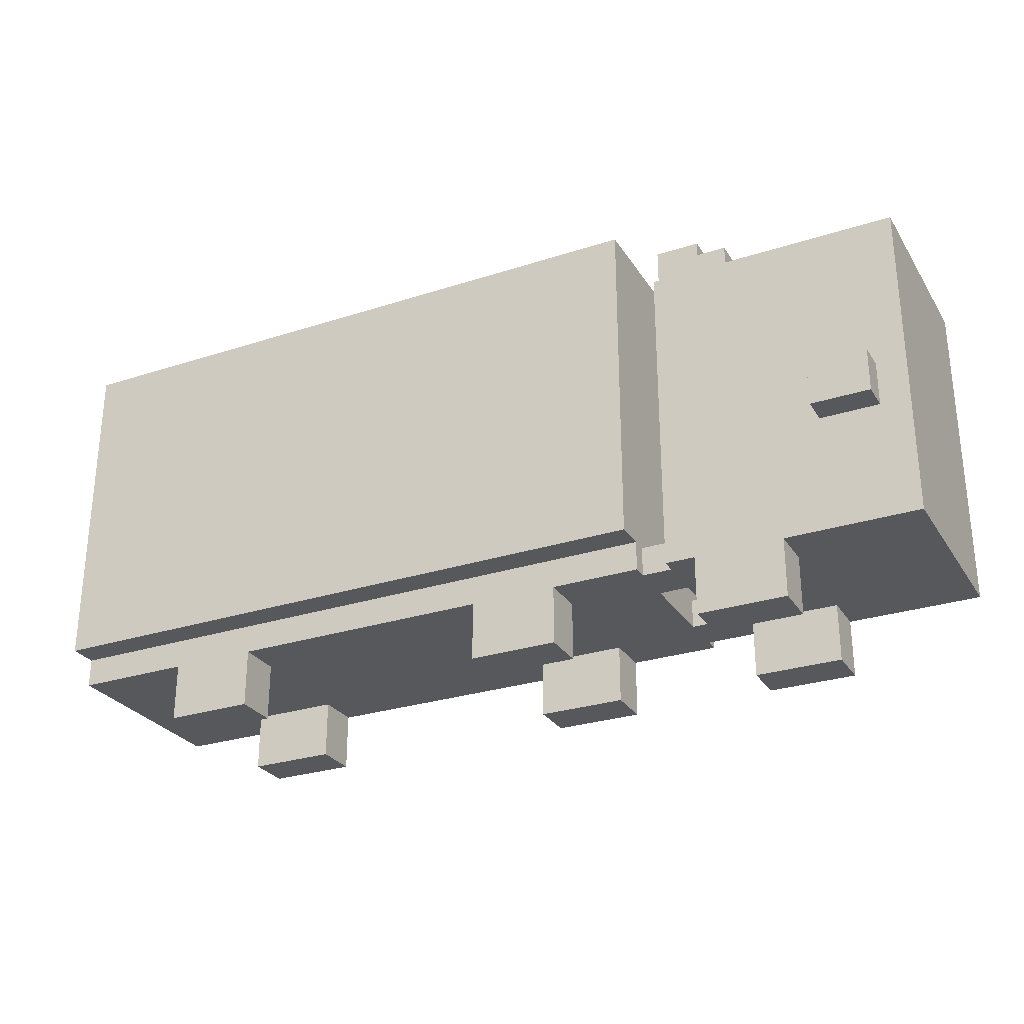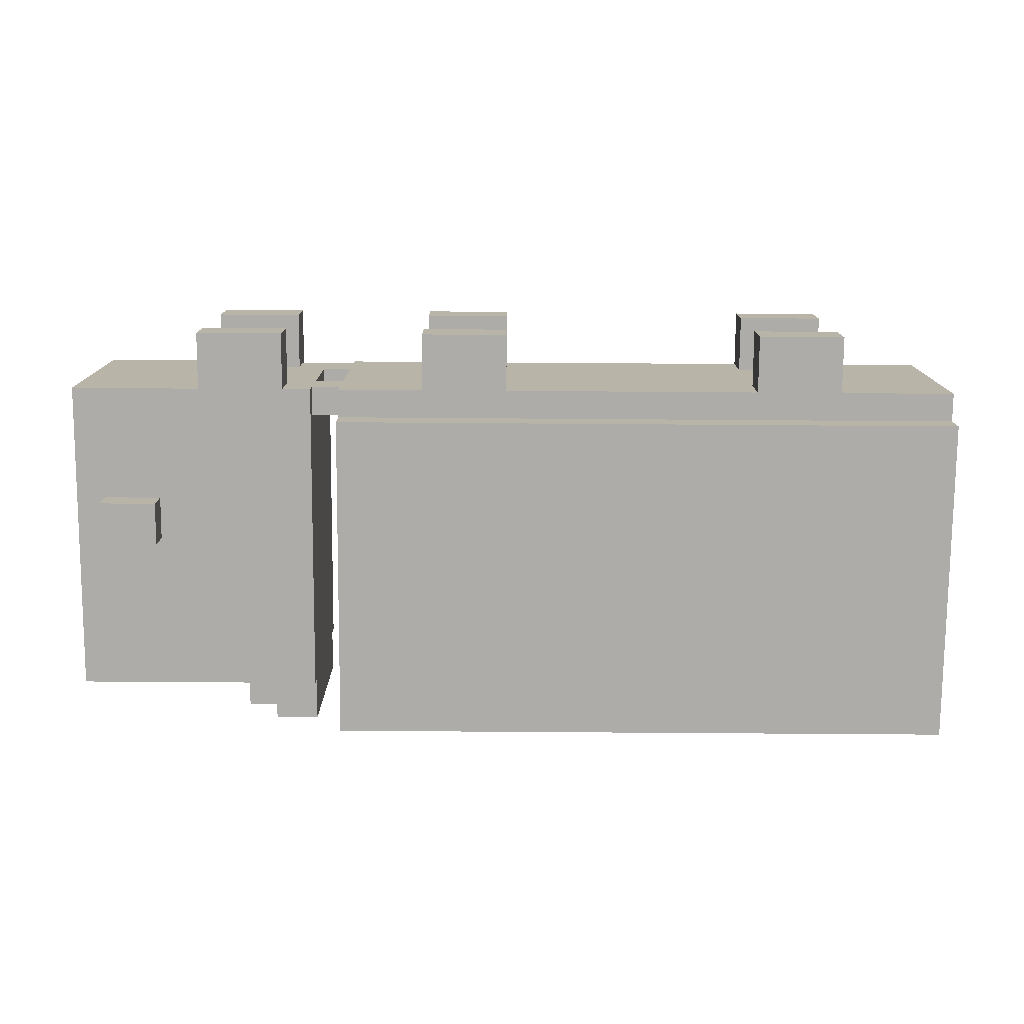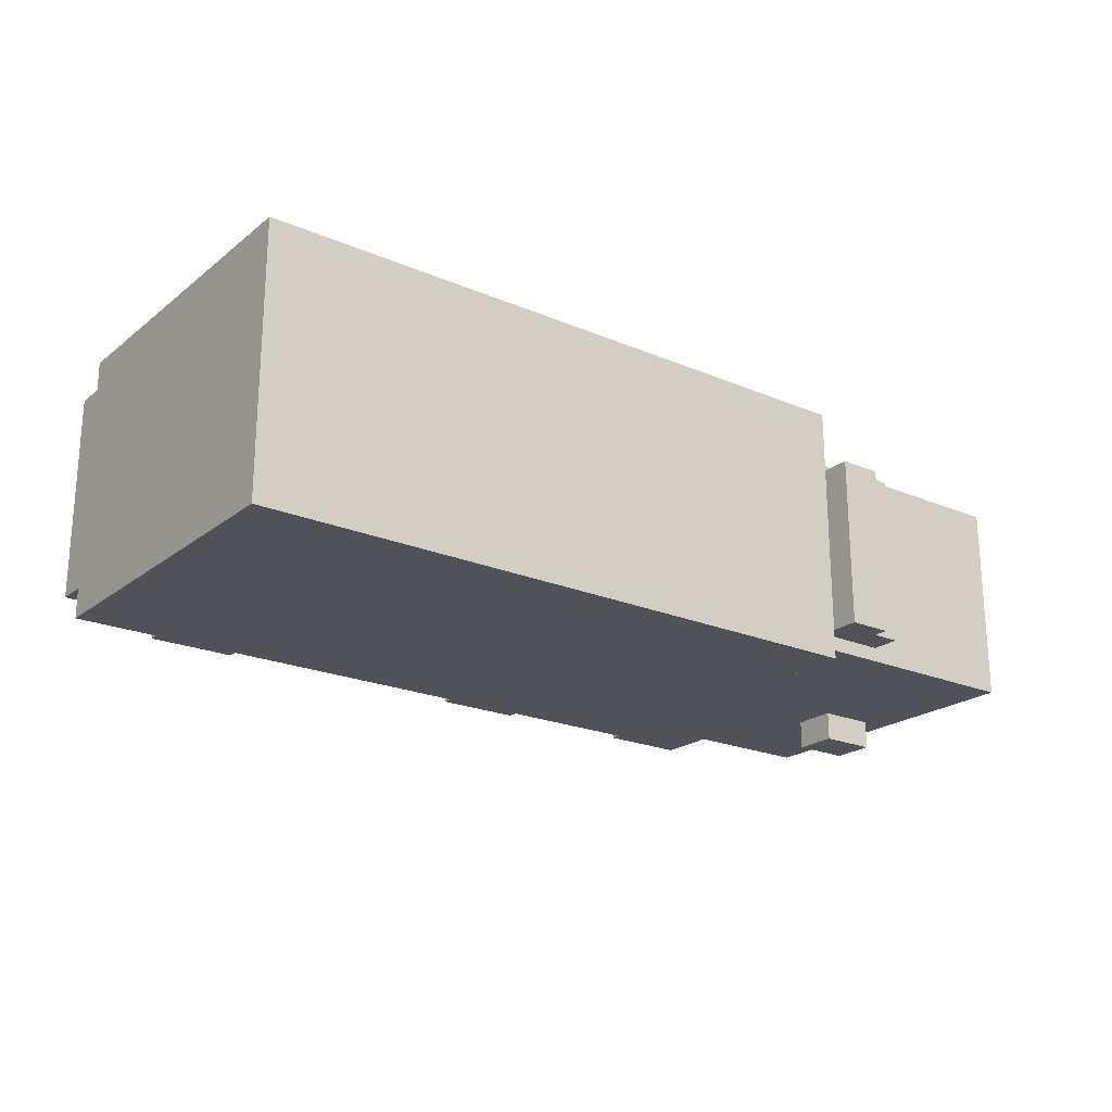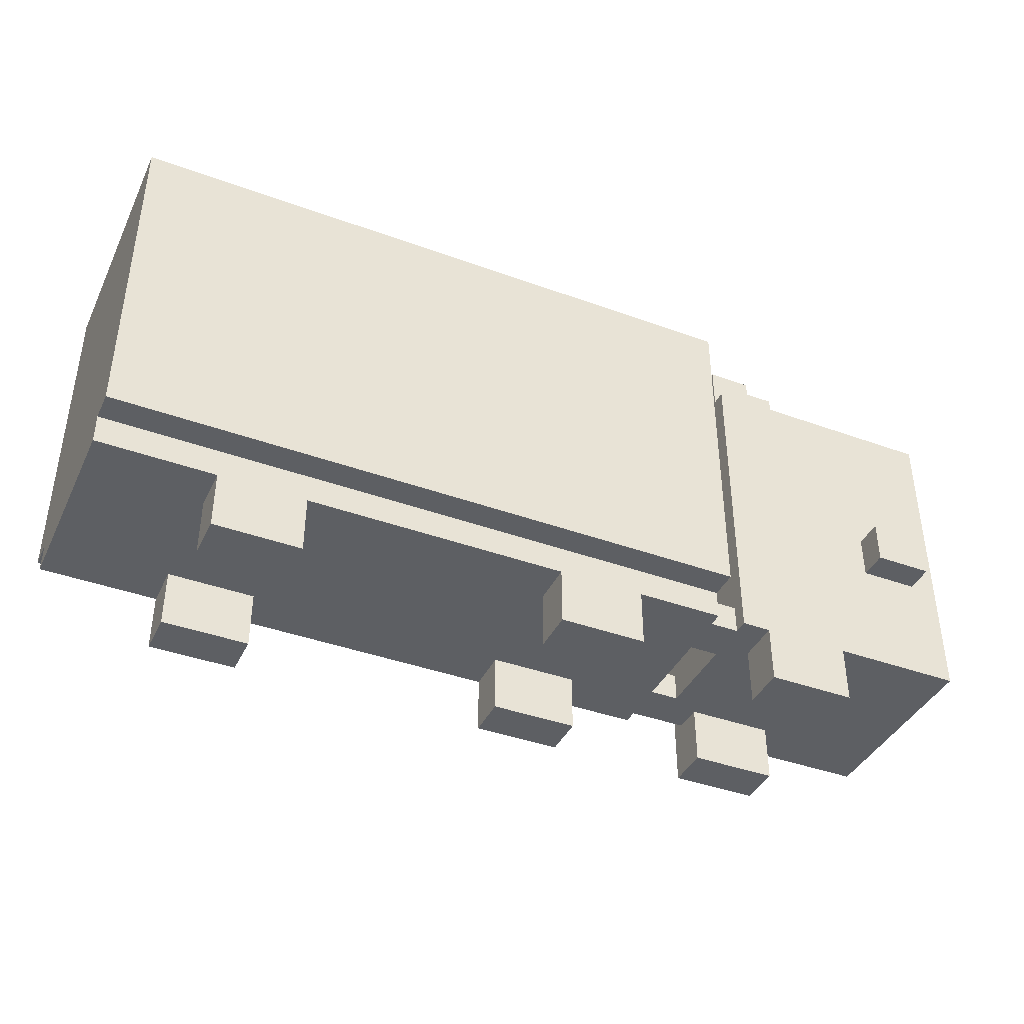
<metadata>
{"format":"obj","ext":"obj","renderer":"f3d","projection":"perspective","resolution":1024,"background":"white","views":[{"elev":-28.0,"azim":-153.8,"up":"+Y"},{"elev":-77.0,"azim":-0.4,"up":"+Z"},{"elev":-21.6,"azim":143.2,"up":"+Z"},{"elev":-40.3,"azim":155.9,"up":"+Y"}]}
</metadata>
<code>
o
v 0.1 2.4 -0.3
v 0.1 2.4 -1.7
v 0.1 2.7 -0.5
v 0.1 2.7 -0.7
v 0.1 2.7 -1.3
v 0.1 2.7 -1.5
v 0.1 2.9 -0.5
v 0.1 2.9 -0.7
v 0.1 2.9 -1.3
v 0.1 2.9 -1.5
v 0.1 3.5 -0.3
v 0.1 3.5 -1.7
v 0.1 4.2 -0.3
v 0.1 4.2 -1.7
v 0.1 4.6 -0.3
v 0.1 4.6 -1.7
v 0.3 3.2 -0.1
v 0.3 3.2 -0.3
v 0.3 3.2 -1.7
v 0.3 3.2 -1.9
v 0.3 3.5 -0.1
v 0.3 3.5 -0.3
v 0.3 3.5 -1.7
v 0.3 3.5 -1.9
v 1 2 -0.3
v 1 2 -0.6
v 1 2 -1.4
v 1 2 -1.7
v 1 2.4 -0.3
v 1 2.4 -0.4
v 1 2.4 -0.6
v 1 2.4 -1.4
v 1 2.4 -1.6
v 1 2.4 -1.7
v 1.3 4.6 -0.4
v 1.3 4.6 -1.6
v 1.3 4.8 -0.4
v 1.3 4.8 -1.6
v 1.5 4.8 -0.4
v 1.5 4.8 -1.6
v 1.5 4.9 -0.4
v 1.5 4.9 -1.6
v 2 2.4 -0.3
v 2 2.4 -0.4
v 2 2.4 -0.7
v 2 2.4 -1.3
v 2 2.4 -1.6
v 2 2.4 -1.7
v 2 2.6 -0.1
v 2 2.6 -0.3
v 2 2.6 -0.4
v 2 2.6 -0.7
v 2 2.6 -1.3
v 2 2.6 -1.6
v 2 2.6 -1.7
v 2 2.6 -1.9
v 2 2.9 -0.1
v 2 2.9 -1.9
v 2 4.6 -0.1
v 2 4.6 -1.9
v 2 4.9 -0.1
v 2 4.9 -1.9
v 2.6 2 -0.3
v 2.6 2 -0.6
v 2.6 2 -1.4
v 2.6 2 -1.7
v 2.6 2.4 -0.3
v 2.6 2.4 -0.6
v 2.6 2.4 -1.4
v 2.6 2.4 -1.7
v 5 2 -0.3
v 5 2 -0.6
v 5 2 -1.4
v 5 2 -1.7
v 5 2.4 -0.3
v 5 2.4 -0.6
v 5 2.4 -1.4
v 5 2.4 -1.7
v 0.7 3.2 -0.1
v 0.7 3.2 -0.3
v 0.7 3.2 -1.7
v 0.7 3.2 -1.9
v 0.7 3.5 -0.1
v 0.7 3.5 -0.3
v 0.7 3.5 -1.7
v 0.7 3.5 -1.9
v 1.6 2 -0.3
v 1.6 2 -0.6
v 1.6 2 -1.4
v 1.6 2 -1.7
v 1.6 2.4 -0.4
v 1.6 2.4 -0.6
v 1.6 2.4 -1.4
v 1.6 2.4 -1.7
v 1.6 2.5 -0.3
v 1.6 2.5 -0.4
v 1.8 2.4 -0.7
v 1.8 2.4 -1.3
v 1.8 2.4 -1.6
v 1.8 2.4 -1.7
v 1.8 2.5 -0.3
v 1.8 2.5 -0.4
v 1.8 2.5 -0.7
v 1.8 2.5 -1.3
v 1.8 2.5 -1.6
v 1.8 2.5 -1.7
v 1.8 2.6 -0.4
v 1.8 2.6 -0.7
v 1.8 2.6 -1.3
v 1.8 2.6 -1.6
v 1.8 4.6 -0.3
v 1.8 4.6 -0.4
v 1.8 4.6 -1.6
v 1.8 4.6 -1.7
v 1.8 4.9 -0.4
v 1.8 4.9 -1.6
v 3.2 2 -0.3
v 3.2 2 -0.6
v 3.2 2 -1.4
v 3.2 2 -1.7
v 3.2 2.4 -0.3
v 3.2 2.4 -0.6
v 3.2 2.4 -1.4
v 3.2 2.4 -1.7
v 5.6 2 -0.3
v 5.6 2 -0.6
v 5.6 2 -1.4
v 5.6 2 -1.7
v 5.6 2.4 -0.3
v 5.6 2.4 -0.6
v 5.6 2.4 -1.4
v 5.6 2.4 -1.7
v 6.4 2.4 -0.3
v 6.4 2.4 -1.7
v 6.4 2.6 -0.1
v 6.4 2.6 -0.3
v 6.4 2.6 -1.7
v 6.4 2.6 -1.9
v 6.4 2.9 -0.1
v 6.4 2.9 -1.9
v 6.4 4.6 -0.1
v 6.4 4.6 -1.9
v 6.4 4.9 -0.1
v 6.4 4.9 -1.9
v 0.3 3.2 -0.1
v 0.3 3.5 -0.1
v 0.7 3.2 -0.1
v 0.7 3.5 -0.1
v 2 2.6 -0.1
v 2 2.9 -0.1
v 2 4.6 -0.1
v 2 4.9 -0.1
v 6.4 2.6 -0.1
v 6.4 2.9 -0.1
v 6.4 4.6 -0.1
v 6.4 4.9 -0.1
v 0.1 2.4 -0.3
v 0.1 3.5 -0.3
v 0.1 4.2 -0.3
v 0.1 4.6 -0.3
v 0.3 3.2 -0.3
v 0.3 3.5 -0.3
v 0.7 3.2 -0.3
v 0.7 3.5 -0.3
v 1 2 -0.3
v 1 2.4 -0.3
v 1 2.6 -0.3
v 1.2 2.2 -0.3
v 1.2 2.4 -0.3
v 1.4 2.2 -0.3
v 1.4 2.4 -0.3
v 1.5 3.5 -0.3
v 1.5 4.2 -0.3
v 1.6 2 -0.3
v 1.6 2.5 -0.3
v 1.6 2.6 -0.3
v 1.8 2.5 -0.3
v 1.8 4.6 -0.3
v 2 2.4 -0.3
v 2 2.6 -0.3
v 2.6 2 -0.3
v 2.6 2.4 -0.3
v 2.6 2.6 -0.3
v 2.8 2.2 -0.3
v 2.8 2.4 -0.3
v 3 2.2 -0.3
v 3 2.4 -0.3
v 3.2 2 -0.3
v 3.2 2.4 -0.3
v 3.2 2.6 -0.3
v 5 2 -0.3
v 5 2.4 -0.3
v 5 2.6 -0.3
v 5.2 2.2 -0.3
v 5.2 2.4 -0.3
v 5.4 2.2 -0.3
v 5.4 2.4 -0.3
v 5.6 2 -0.3
v 5.6 2.4 -0.3
v 5.6 2.6 -0.3
v 6.4 2.4 -0.3
v 6.4 2.6 -0.3
v 1.3 4.6 -0.4
v 1.3 4.8 -0.4
v 1.5 4.8 -0.4
v 1.5 4.9 -0.4
v 1.6 2.4 -0.4
v 1.6 2.5 -0.4
v 1.8 2.5 -0.4
v 1.8 2.6 -0.4
v 1.8 4.6 -0.4
v 1.8 4.9 -0.4
v 2 2.4 -0.4
v 2 2.6 -0.4
v 1.8 2.4 -1.3
v 1.8 2.5 -1.3
v 1.8 2.6 -1.3
v 2 2.4 -1.3
v 2 2.6 -1.3
v 1 2 -1.4
v 1 2.4 -1.4
v 1.6 2 -1.4
v 1.6 2.4 -1.4
v 2.6 2 -1.4
v 2.6 2.4 -1.4
v 3.2 2 -1.4
v 3.2 2.4 -1.4
v 5 2 -1.4
v 5 2.4 -1.4
v 5.6 2 -1.4
v 5.6 2.4 -1.4
v 1 2 -0.6
v 1 2.4 -0.6
v 1.6 2 -0.6
v 1.6 2.4 -0.6
v 2.6 2 -0.6
v 2.6 2.4 -0.6
v 3.2 2 -0.6
v 3.2 2.4 -0.6
v 5 2 -0.6
v 5 2.4 -0.6
v 5.6 2 -0.6
v 5.6 2.4 -0.6
v 1.8 2.4 -0.7
v 1.8 2.5 -0.7
v 1.8 2.6 -0.7
v 2 2.4 -0.7
v 2 2.6 -0.7
v 1.3 4.6 -1.6
v 1.3 4.8 -1.6
v 1.5 4.8 -1.6
v 1.5 4.9 -1.6
v 1.8 2.4 -1.6
v 1.8 2.5 -1.6
v 1.8 2.6 -1.6
v 1.8 4.6 -1.6
v 1.8 4.9 -1.6
v 2 2.4 -1.6
v 2 2.6 -1.6
v 0.1 2.4 -1.7
v 0.1 3.5 -1.7
v 0.1 4.2 -1.7
v 0.1 4.6 -1.7
v 0.3 3.2 -1.7
v 0.3 3.5 -1.7
v 0.7 3.2 -1.7
v 0.7 3.5 -1.7
v 1 2 -1.7
v 1 2.4 -1.7
v 1 2.6 -1.7
v 1.2 2.2 -1.7
v 1.2 2.4 -1.7
v 1.4 2.2 -1.7
v 1.4 2.4 -1.7
v 1.5 3.5 -1.7
v 1.5 4.2 -1.7
v 1.6 2 -1.7
v 1.6 2.4 -1.7
v 1.6 2.5 -1.7
v 1.6 2.6 -1.7
v 1.8 2.4 -1.7
v 1.8 2.5 -1.7
v 1.8 4.6 -1.7
v 2 2.4 -1.7
v 2 2.6 -1.7
v 2.6 2 -1.7
v 2.6 2.4 -1.7
v 2.6 2.6 -1.7
v 2.8 2.2 -1.7
v 2.8 2.4 -1.7
v 3 2.2 -1.7
v 3 2.4 -1.7
v 3.2 2 -1.7
v 3.2 2.4 -1.7
v 3.2 2.6 -1.7
v 5 2 -1.7
v 5 2.4 -1.7
v 5 2.6 -1.7
v 5.2 2.2 -1.7
v 5.2 2.4 -1.7
v 5.4 2.2 -1.7
v 5.4 2.4 -1.7
v 5.6 2 -1.7
v 5.6 2.4 -1.7
v 5.6 2.6 -1.7
v 6.4 2.4 -1.7
v 6.4 2.6 -1.7
v 0.3 3.2 -1.9
v 0.3 3.5 -1.9
v 0.7 3.2 -1.9
v 0.7 3.5 -1.9
v 2 2.6 -1.9
v 2 2.9 -1.9
v 2 4.6 -1.9
v 2 4.9 -1.9
v 6.4 2.6 -1.9
v 6.4 2.9 -1.9
v 6.4 4.6 -1.9
v 6.4 4.9 -1.9
v 1 2 -0.3
v 1.6 2 -0.3
v 2.6 2 -0.3
v 3.2 2 -0.3
v 5 2 -0.3
v 5.6 2 -0.3
v 1 2 -0.6
v 1.6 2 -0.6
v 2.6 2 -0.6
v 3.2 2 -0.6
v 5 2 -0.6
v 5.6 2 -0.6
v 1 2 -1.4
v 1.6 2 -1.4
v 2.6 2 -1.4
v 3.2 2 -1.4
v 5 2 -1.4
v 5.6 2 -1.4
v 1 2 -1.7
v 1.6 2 -1.7
v 2.6 2 -1.7
v 3.2 2 -1.7
v 5 2 -1.7
v 5.6 2 -1.7
v 0.1 2.4 -0.3
v 1 2.4 -0.3
v 2 2.4 -0.3
v 2.6 2.4 -0.3
v 3.2 2.4 -0.3
v 5 2.4 -0.3
v 5.6 2.4 -0.3
v 6.4 2.4 -0.3
v 0.2 2.4 -0.4
v 1 2.4 -0.4
v 1.6 2.4 -0.4
v 2 2.4 -0.4
v 1 2.4 -0.6
v 1.6 2.4 -0.6
v 2.6 2.4 -0.6
v 3.2 2.4 -0.6
v 5 2.4 -0.6
v 5.6 2.4 -0.6
v 1.8 2.4 -0.7
v 2 2.4 -0.7
v 1.8 2.4 -1.3
v 2 2.4 -1.3
v 1 2.4 -1.4
v 1.6 2.4 -1.4
v 2.6 2.4 -1.4
v 3.2 2.4 -1.4
v 5 2.4 -1.4
v 5.6 2.4 -1.4
v 0.2 2.4 -1.6
v 1 2.4 -1.6
v 1.8 2.4 -1.6
v 2 2.4 -1.6
v 0.1 2.4 -1.7
v 1 2.4 -1.7
v 1.6 2.4 -1.7
v 1.8 2.4 -1.7
v 2 2.4 -1.7
v 2.6 2.4 -1.7
v 3.2 2.4 -1.7
v 5 2.4 -1.7
v 5.6 2.4 -1.7
v 6.4 2.4 -1.7
v 1.6 2.5 -0.3
v 1.8 2.5 -0.3
v 1.6 2.5 -0.4
v 1.8 2.5 -0.4
v 2 2.6 -0.1
v 6.4 2.6 -0.1
v 2 2.6 -0.3
v 2.6 2.6 -0.3
v 3.2 2.6 -0.3
v 5 2.6 -0.3
v 5.6 2.6 -0.3
v 6.4 2.6 -0.3
v 2 2.6 -1.7
v 2.6 2.6 -1.7
v 3.2 2.6 -1.7
v 5 2.6 -1.7
v 5.6 2.6 -1.7
v 6.4 2.6 -1.7
v 2 2.6 -1.9
v 6.4 2.6 -1.9
v 0.3 3.2 -0.1
v 0.7 3.2 -0.1
v 0.3 3.2 -0.3
v 0.7 3.2 -0.3
v 0.3 3.2 -1.7
v 0.7 3.2 -1.7
v 0.3 3.2 -1.9
v 0.7 3.2 -1.9
v 1.8 2.6 -0.4
v 2 2.6 -0.4
v 1.8 2.6 -0.7
v 2 2.6 -0.7
v 1.8 2.6 -1.3
v 2 2.6 -1.3
v 1.8 2.6 -1.6
v 2 2.6 -1.6
v 0.3 3.5 -0.1
v 0.7 3.5 -0.1
v 0.3 3.5 -0.3
v 0.7 3.5 -0.3
v 0.3 3.5 -1.7
v 0.7 3.5 -1.7
v 0.3 3.5 -1.9
v 0.7 3.5 -1.9
v 0.1 4.6 -0.3
v 1.8 4.6 -0.3
v 1.3 4.6 -0.4
v 1.8 4.6 -0.4
v 1.3 4.6 -1.6
v 1.8 4.6 -1.6
v 0.1 4.6 -1.7
v 1.8 4.6 -1.7
v 1.3 4.8 -0.4
v 1.5 4.8 -0.4
v 1.3 4.8 -1.6
v 1.5 4.8 -1.6
v 2 4.9 -0.1
v 6.4 4.9 -0.1
v 1.5 4.9 -0.4
v 1.8 4.9 -0.4
v 1.5 4.9 -1.6
v 1.8 4.9 -1.6
v 2 4.9 -1.9
v 6.4 4.9 -1.9
f 3 2 1
f 4 2 3
f 5 2 4
f 6 2 5
f 7 3 1
f 7 4 3
f 8 5 4
f 8 4 7
f 9 6 5
f 9 5 8
f 10 2 6
f 10 6 9
f 11 9 8
f 11 8 7
f 11 10 9
f 11 7 1
f 12 2 10
f 12 10 11
f 13 12 11
f 14 12 13
f 15 14 13
f 16 14 15
f 21 18 17
f 22 18 21
f 23 20 19
f 24 20 23
f 29 26 25
f 30 26 29
f 31 26 30
f 32 28 27
f 33 28 32
f 34 28 33
f 37 36 35
f 38 36 37
f 41 40 39
f 42 40 41
f 50 44 43
f 51 44 50
f 52 46 45
f 53 46 52
f 54 48 47
f 55 48 54
f 57 53 52
f 57 56 55
f 57 55 54
f 57 54 53
f 57 51 50
f 57 52 51
f 57 50 49
f 58 56 57
f 59 58 57
f 60 58 59
f 61 60 59
f 62 60 61
f 67 64 63
f 68 64 67
f 69 66 65
f 70 66 69
f 75 72 71
f 76 72 75
f 77 74 73
f 78 74 77
f 79 80 83
f 83 80 84
f 81 82 85
f 85 82 86
f 87 88 91
f 91 88 92
f 89 90 93
f 93 90 94
f 87 91 95
f 95 91 96
f 97 98 103
f 103 98 104
f 99 100 105
f 105 100 106
f 101 102 107
f 103 104 108
f 108 104 109
f 105 106 110
f 101 107 111
f 109 110 112
f 111 107 112
f 108 109 112
f 107 108 112
f 110 106 113
f 112 110 113
f 113 106 114
f 112 113 115
f 115 113 116
f 117 118 121
f 121 118 122
f 119 120 123
f 123 120 124
f 125 126 129
f 129 126 130
f 127 128 131
f 131 128 132
f 133 134 136
f 136 134 137
f 135 136 139
f 137 138 139
f 136 137 139
f 139 138 140
f 139 140 141
f 141 140 142
f 141 142 143
f 143 142 144
f 147 146 145
f 148 146 147
f 153 150 149
f 154 151 150
f 154 150 153
f 155 152 151
f 155 151 154
f 156 152 155
f 161 158 157
f 162 159 158
f 162 158 161
f 163 161 157
f 164 159 162
f 166 163 157
f 166 164 163
f 167 164 166
f 168 166 165
f 168 167 166
f 169 167 168
f 170 168 165
f 170 169 168
f 171 167 169
f 171 169 170
f 172 159 164
f 172 164 167
f 173 160 159
f 173 159 172
f 174 171 170
f 174 170 165
f 175 167 171
f 175 171 174
f 176 172 167
f 176 167 175
f 176 173 172
f 177 176 175
f 178 173 176
f 178 176 177
f 178 160 173
f 182 180 179
f 183 180 182
f 184 182 181
f 184 183 182
f 185 183 184
f 186 184 181
f 186 185 184
f 187 183 185
f 187 185 186
f 188 186 181
f 188 187 186
f 189 183 187
f 189 187 188
f 190 183 189
f 192 190 189
f 193 190 192
f 194 192 191
f 194 193 192
f 195 193 194
f 196 194 191
f 196 195 194
f 197 193 195
f 197 195 196
f 198 196 191
f 198 197 196
f 199 193 197
f 199 197 198
f 200 193 199
f 201 200 199
f 202 200 201
f 205 204 203
f 209 208 207
f 211 205 203
f 211 206 205
f 212 206 211
f 213 210 209
f 213 209 207
f 214 210 213
f 218 216 215
f 218 217 216
f 219 217 218
f 222 221 220
f 223 221 222
f 226 225 224
f 227 225 226
f 230 229 228
f 231 229 230
f 232 233 234
f 234 233 235
f 236 237 238
f 238 237 239
f 240 241 242
f 242 241 243
f 244 245 247
f 245 246 247
f 247 246 248
f 249 250 251
f 249 251 256
f 251 252 256
f 256 252 257
f 254 255 258
f 253 254 258
f 258 255 259
f 260 261 264
f 261 262 265
f 264 261 265
f 260 264 266
f 265 262 267
f 260 266 269
f 266 267 269
f 269 267 270
f 268 269 271
f 269 270 271
f 271 270 272
f 268 271 273
f 271 272 273
f 272 270 274
f 273 272 274
f 267 262 275
f 270 267 275
f 262 263 276
f 275 262 276
f 273 274 277
f 268 273 277
f 274 270 278
f 277 274 278
f 278 270 279
f 270 275 280
f 279 270 280
f 275 276 280
f 278 279 281
f 279 280 282
f 281 279 282
f 280 276 283
f 282 280 283
f 276 263 283
f 284 285 287
f 287 285 288
f 286 287 289
f 287 288 289
f 289 288 290
f 286 289 291
f 289 290 291
f 290 288 292
f 291 290 292
f 286 291 293
f 291 292 293
f 292 288 294
f 293 292 294
f 294 288 295
f 294 295 297
f 297 295 298
f 296 297 299
f 297 298 299
f 299 298 300
f 296 299 301
f 299 300 301
f 300 298 302
f 301 300 302
f 296 301 303
f 301 302 303
f 302 298 304
f 303 302 304
f 304 298 305
f 304 305 306
f 306 305 307
f 308 309 310
f 310 309 311
f 312 313 316
f 313 314 317
f 316 313 317
f 314 315 318
f 317 314 318
f 318 315 319
f 326 321 320
f 327 321 326
f 328 323 322
f 329 323 328
f 330 325 324
f 331 325 330
f 338 333 332
f 339 333 338
f 340 335 334
f 341 335 340
f 342 337 336
f 343 337 342
f 352 345 344
f 353 345 352
f 355 347 346
f 356 353 352
f 357 355 354
f 358 347 355
f 358 355 357
f 359 349 348
f 360 349 359
f 361 351 350
f 362 360 359
f 362 361 360
f 362 358 357
f 362 357 356
f 362 359 358
f 363 361 362
f 364 362 356
f 365 361 363
f 366 356 352
f 366 365 364
f 366 364 356
f 367 365 366
f 368 361 365
f 368 365 367
f 369 361 368
f 370 361 369
f 371 351 361
f 371 361 370
f 372 352 344
f 372 366 352
f 373 366 372
f 374 368 367
f 375 368 374
f 376 373 372
f 376 372 344
f 377 373 376
f 378 374 367
f 379 374 378
f 380 368 375
f 381 368 380
f 382 370 369
f 383 370 382
f 384 351 371
f 385 351 384
f 388 387 386
f 389 387 388
f 392 391 390
f 393 391 392
f 394 391 393
f 395 391 394
f 396 391 395
f 397 391 396
f 404 399 398
f 404 403 402
f 404 402 401
f 404 401 400
f 404 400 399
f 405 403 404
f 408 407 406
f 409 407 408
f 412 411 410
f 413 411 412
f 414 415 416
f 416 415 417
f 418 419 420
f 420 419 421
f 422 423 424
f 424 423 425
f 426 427 428
f 428 427 429
f 430 431 432
f 432 431 433
f 430 432 434
f 430 434 436
f 434 435 436
f 436 435 437
f 438 439 440
f 440 439 441
f 444 445 446
f 446 445 447
f 442 443 448
f 448 443 449

</code>
